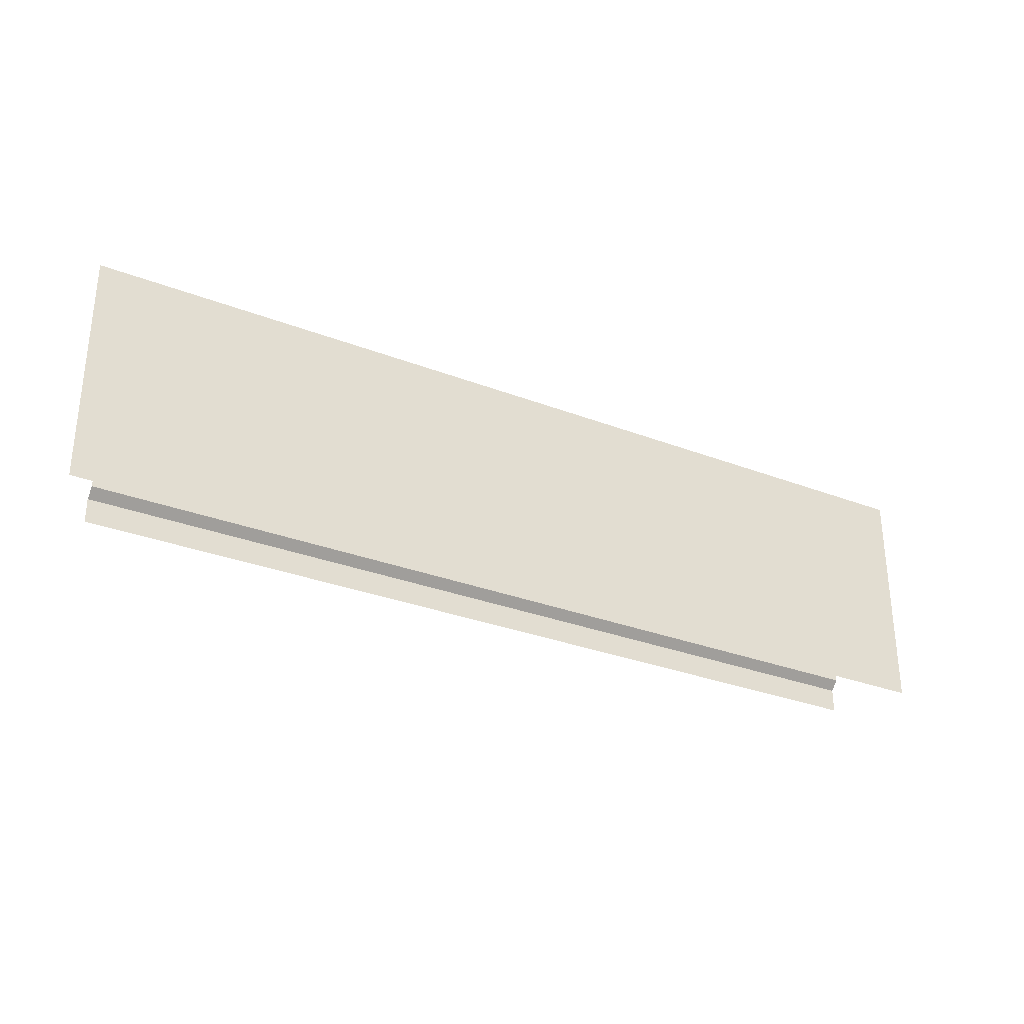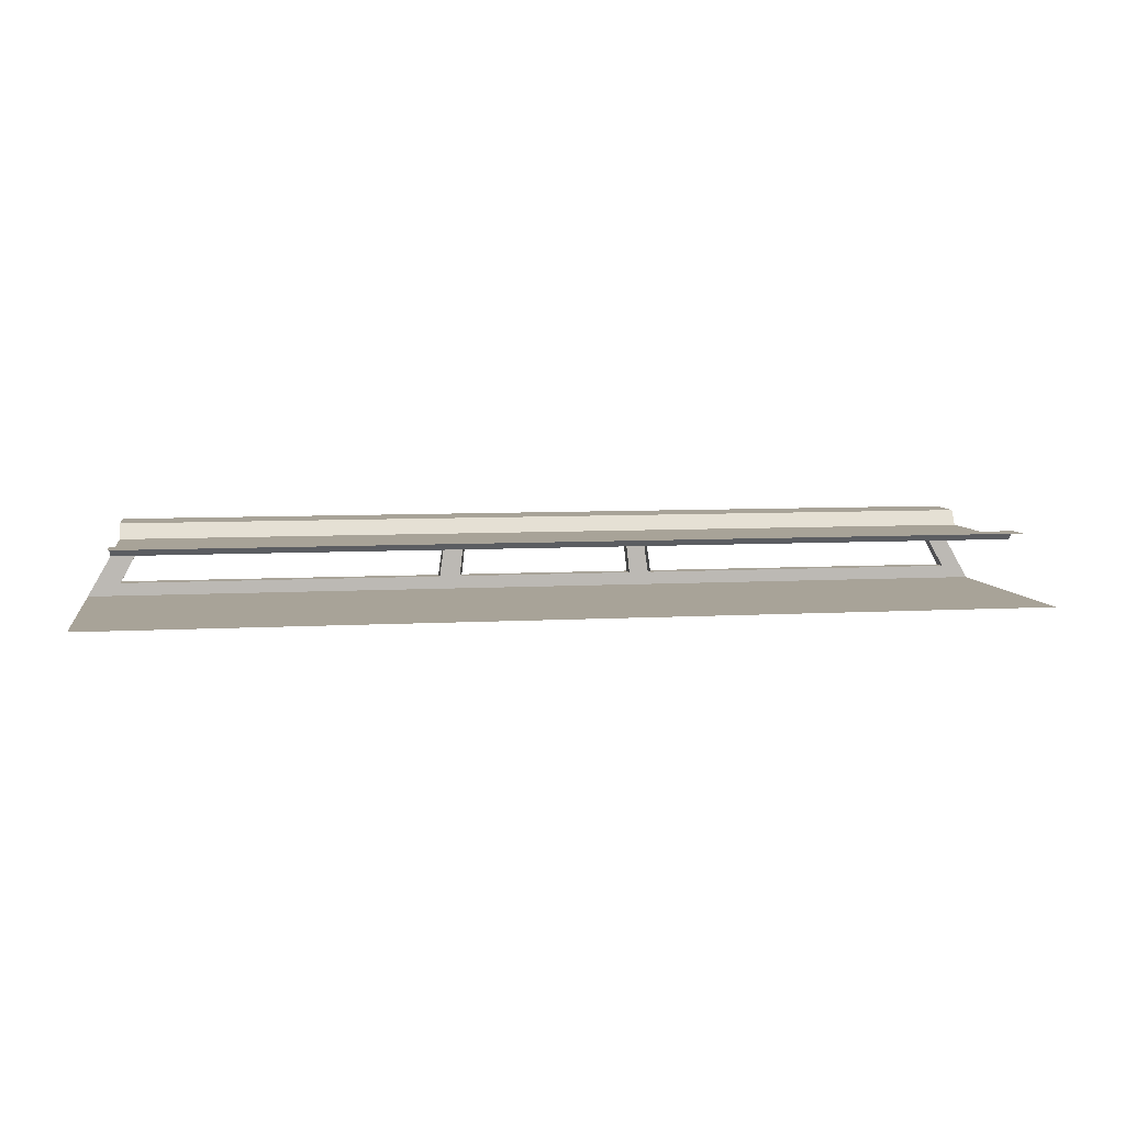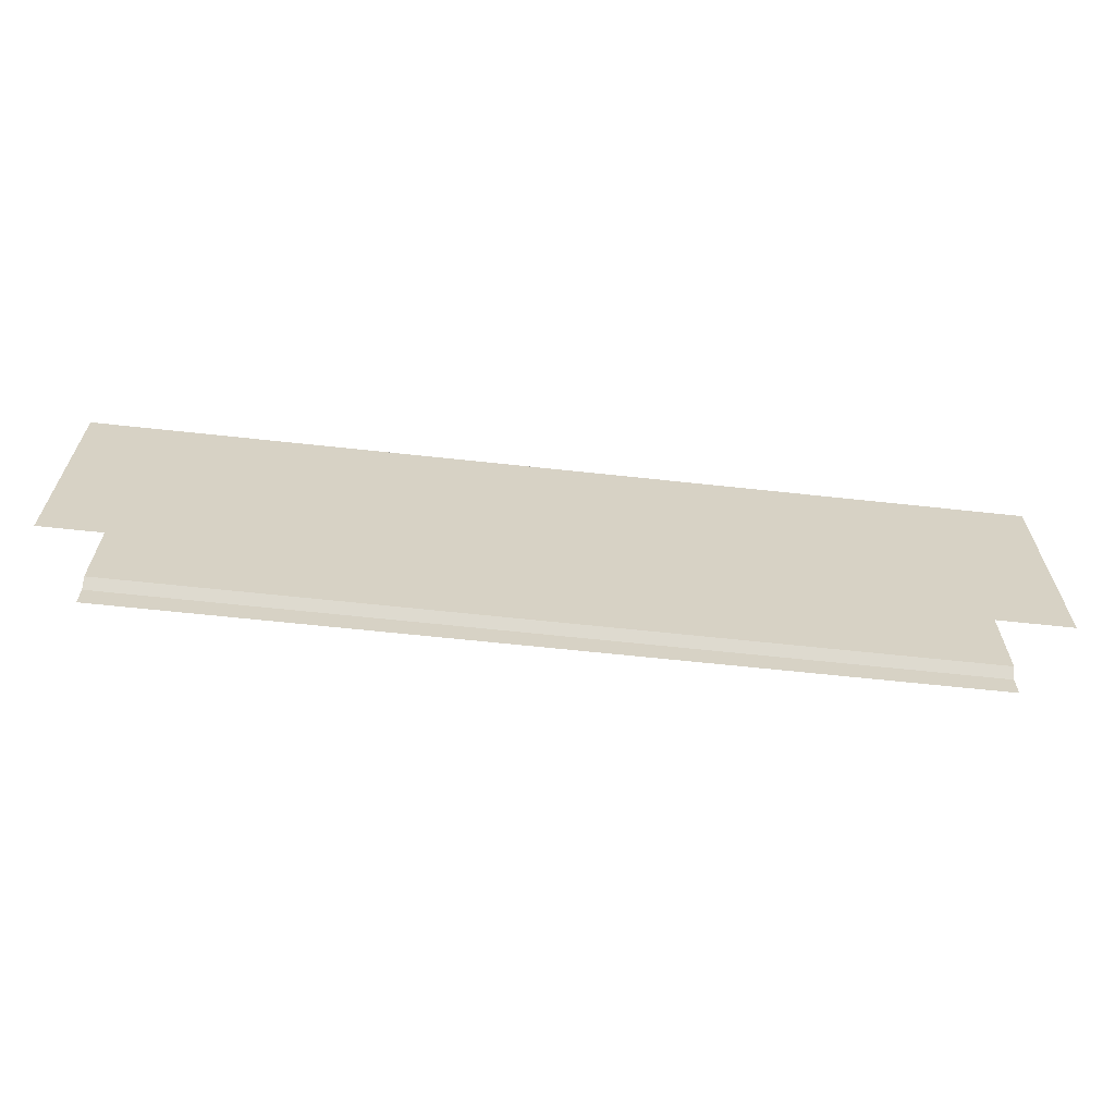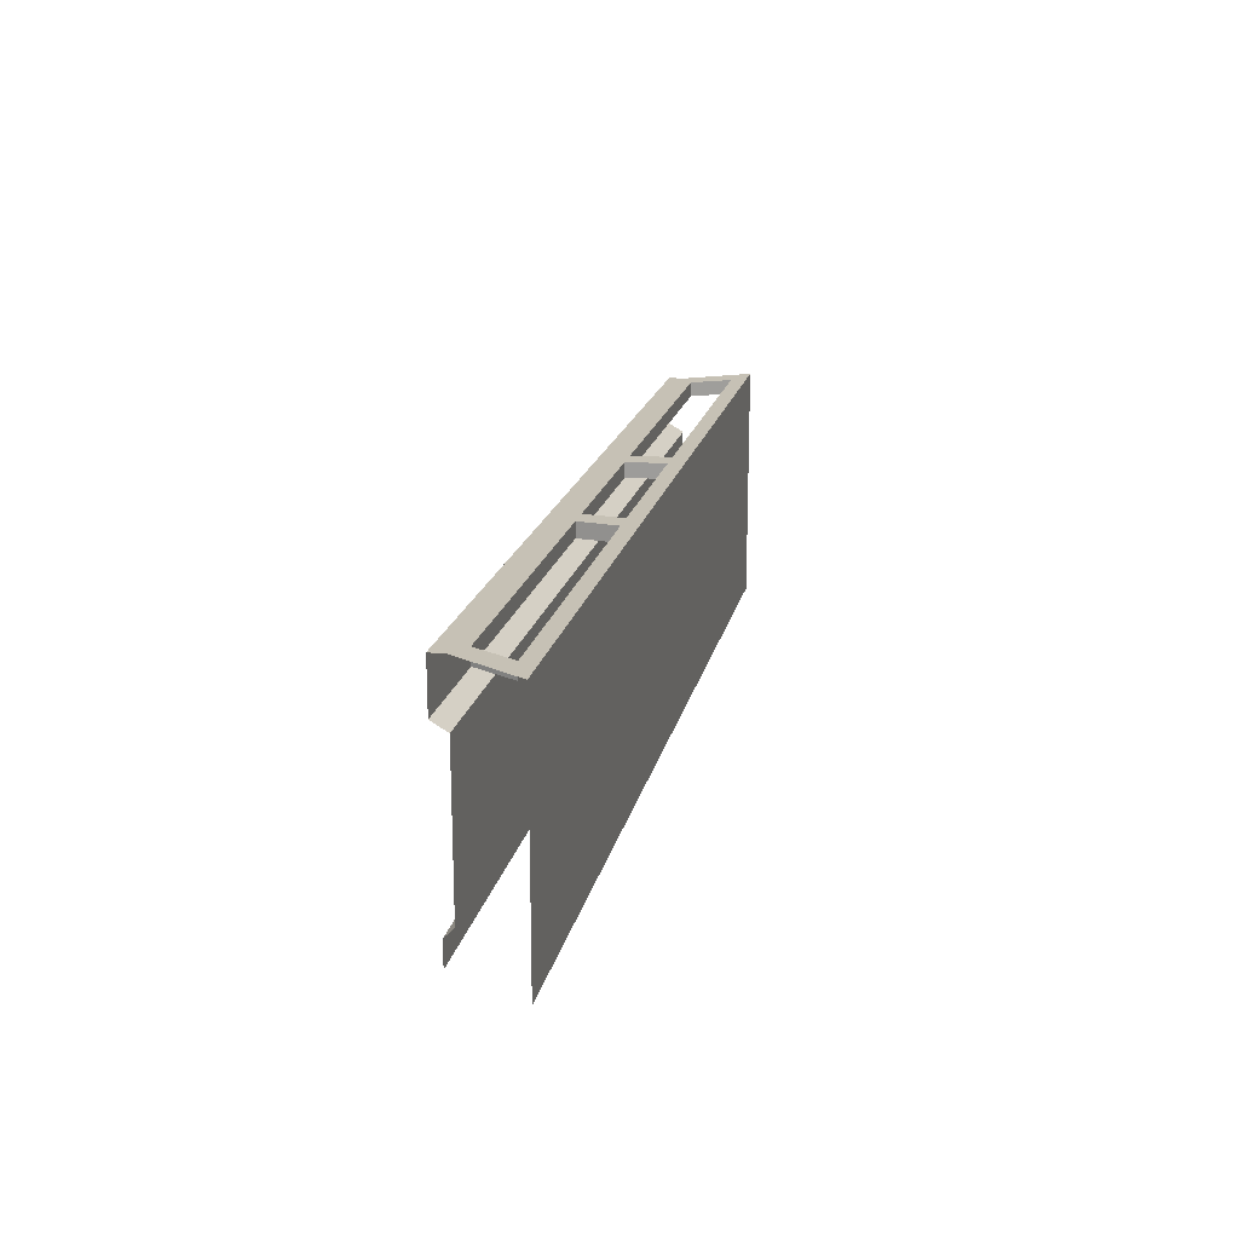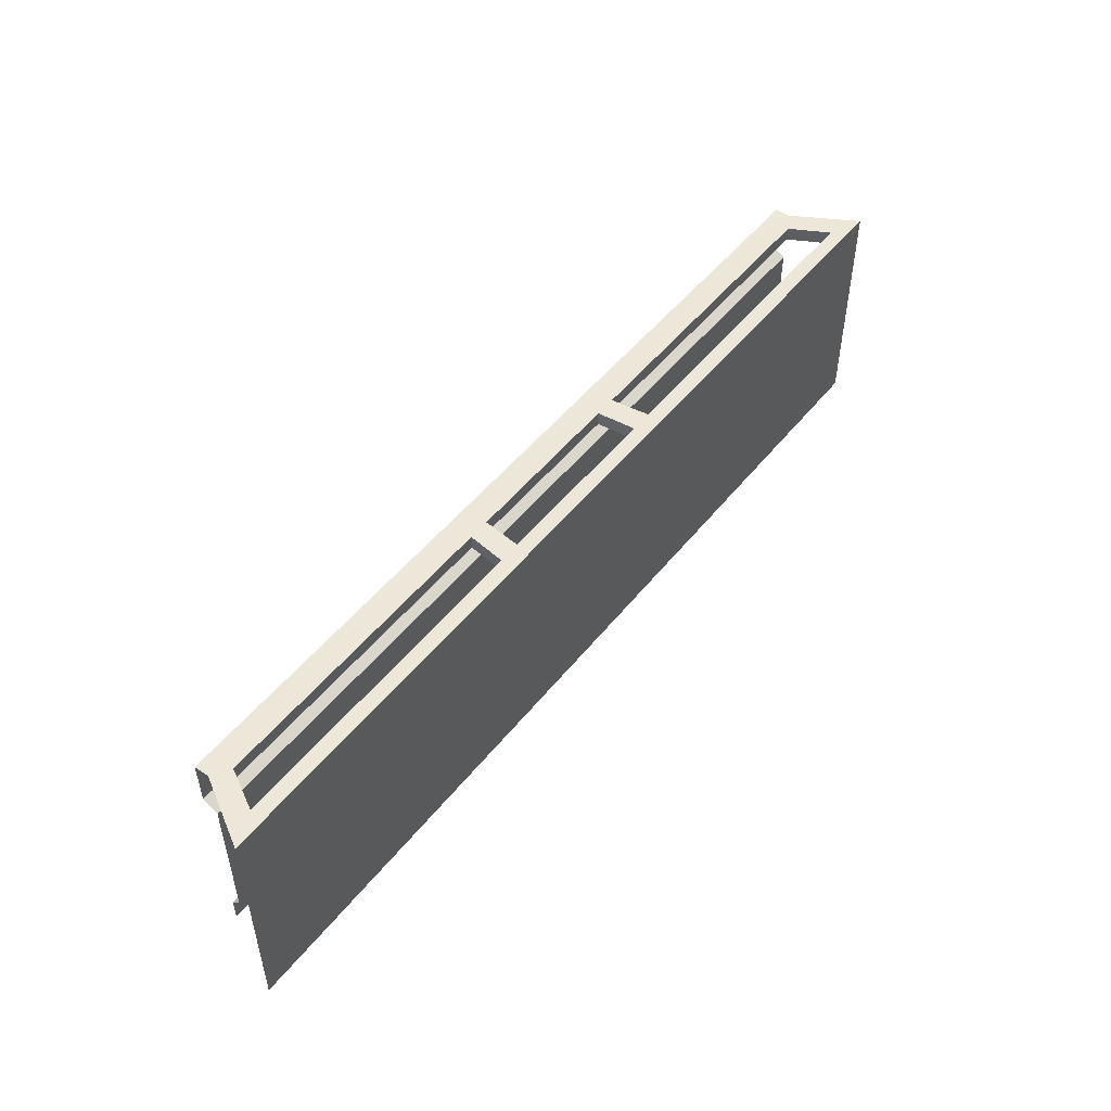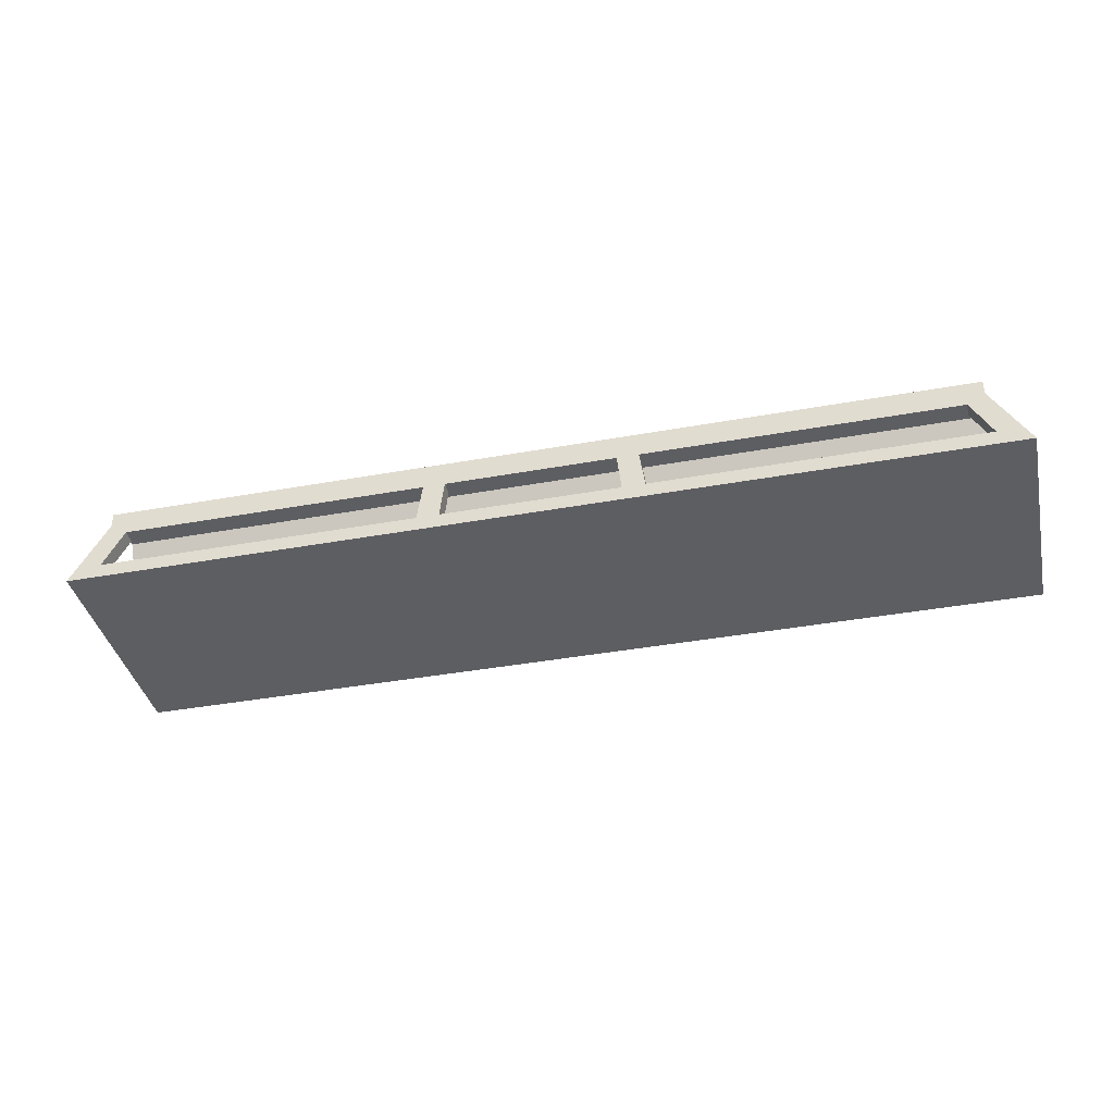
<metadata>
{"format":"obj","ext":"obj","renderer":"f3d","projection":"perspective","resolution":1024,"background":"white","views":[{"elev":-30.7,"azim":151.0,"up":"+Y"},{"elev":6.9,"azim":-9.6,"up":"+Z"},{"elev":-63.2,"azim":173.7,"up":"+Y"},{"elev":18.7,"azim":102.0,"up":"+Y"},{"elev":50.0,"azim":127.0,"up":"+Y"},{"elev":-39.1,"azim":-167.2,"up":"+Z"}]}
</metadata>
<code>
o Wall_N
g Wall_N
v -0.4607 -0.125 -0.7883
v -0.4356 -0.125 -0.7883
v -0.4356 -0.09916 -0.7883
v -0.4607 -0.09916 -0.7883
v -0.5 -0.125 -0.866
v -0.5 0.125 -0.866
v -0.4728 0.125 -0.866
v -0.4728 -0.125 -0.866
v -0.4909 0.125 -0.8503
v -0.4641 0.125 -0.8503
v -0.4607 0.125 -0.798
v -0.4356 0.125 -0.798
v -0.442 0.125 -0.8097
v -0.4675 0.125 -0.8097
v 0 -0.125 -0.7883
v 0 -0.09916 -0.7883
v -0.08908 -0.09916 -0.7883
v -0.08908 -0.125 -0.7883
v 0 0.125 -0.866
v 0 -0.125 -0.866
v -0.09667 -0.125 -0.866
v -0.09667 0.125 -0.866
v 0 0.125 -0.8503
v -0.09491 0.125 -0.8503
v 0 0.125 -0.798
v 0 0.125 -0.8097
v -0.09039 0.125 -0.8097
v -0.08908 0.125 -0.798
v -0.1118 0.06476 -0.798
v -0.08908 0.06476 -0.798
v -0.08908 0.07407 -0.7821
v -0.1118 0.07407 -0.7821
v -0.1118 -0.09916 -0.7883
v -0.1118 -0.125 -0.7883
v -0.1213 -0.125 -0.866
v -0.1213 0.125 -0.866
v -0.1191 0.125 -0.8503
v -0.1134 0.125 -0.8097
v -0.1118 0.125 -0.798
v 0 0.06476 -0.798
v 0 0.07407 -0.7821
v -0.4356 0.125 -0.7821
v -0.4607 0.125 -0.7821
v -0.4607 0.07407 -0.7821
v -0.4356 0.07407 -0.7821
v 0 0.125 -0.7821
v -0.08908 0.125 -0.7821
v -0.1118 0.125 -0.7821
v -0.4356 0.06476 -0.798
v -0.4607 0.06476 -0.798
v -0.4607 -0.08942 -0.798
v -0.4356 -0.08942 -0.798
v -0.08908 -0.08942 -0.798
v 0 -0.08942 -0.798
v -0.1118 -0.08942 -0.798
v 0 0.1098 -0.8097
v -0.09039 0.1098 -0.8097
v -0.09491 0.1098 -0.8503
v 0 0.1098 -0.8503
v -0.1134 0.1098 -0.8097
v -0.442 0.1098 -0.8097
v -0.1191 0.1098 -0.8503
v -0.4641 0.1098 -0.8503
v 0.4607 -0.09916 -0.7883
v 0.4356 -0.09916 -0.7883
v 0.4356 -0.125 -0.7883
v 0.4607 -0.125 -0.7883
v 0.4728 -0.125 -0.866
v 0.4728 0.125 -0.866
v 0.5 0.125 -0.866
v 0.5 -0.125 -0.866
v 0.4641 0.125 -0.8503
v 0.4909 0.125 -0.8503
v 0.4675 0.125 -0.8097
v 0.442 0.125 -0.8097
v 0.4356 0.125 -0.798
v 0.4607 0.125 -0.798
v 0.08908 -0.125 -0.7883
v 0.08908 -0.09916 -0.7883
v 0.09667 0.125 -0.866
v 0.09667 -0.125 -0.866
v 0.09491 0.125 -0.8503
v 0.08908 0.125 -0.798
v 0.09039 0.125 -0.8097
v 0.1118 0.07407 -0.7821
v 0.08908 0.07407 -0.7821
v 0.08908 0.06476 -0.798
v 0.1118 0.06476 -0.798
v 0.1118 -0.125 -0.7883
v 0.1118 -0.09916 -0.7883
v 0.1213 0.125 -0.866
v 0.1213 -0.125 -0.866
v 0.1191 0.125 -0.8503
v 0.1118 0.125 -0.798
v 0.1134 0.125 -0.8097
v 0.4356 0.07407 -0.7821
v 0.4607 0.07407 -0.7821
v 0.4607 0.125 -0.7821
v 0.4356 0.125 -0.7821
v 0.08908 0.125 -0.7821
v 0.1118 0.125 -0.7821
v 0.4356 -0.08942 -0.798
v 0.4607 -0.08942 -0.798
v 0.4607 0.06476 -0.798
v 0.4356 0.06476 -0.798
v 0.08908 -0.08942 -0.798
v 0.1118 -0.08942 -0.798
v 0.09039 0.1098 -0.8097
v 0.09491 0.1098 -0.8503
v 0.442 0.1098 -0.8097
v 0.1134 0.1098 -0.8097
v 0.1191 0.1098 -0.8503
v 0.4641 0.1098 -0.8503
f 1 2 3 4
f 5 6 7 8
f 6 9 10 7
f 11 12 13 14
f 14 13 10 9
f 15 16 17 18
f 19 20 21 22
f 23 19 22 24
f 25 26 27 28
f 29 30 31 32
f 18 17 33 34
f 22 21 35 36
f 24 22 36 37
f 28 27 38 39
f 27 24 37 38
f 34 33 3 2
f 36 35 8 7
f 37 36 7 10
f 39 38 13 12
f 30 40 41 31
f 42 43 44 45
f 46 47 31 41
f 47 48 32 31
f 48 42 45 32
f 49 50 51 52
f 40 30 53 54
f 30 29 55 53
f 29 49 52 55
f 4 3 52 51
f 17 16 54 53
f 33 17 53 55
f 3 33 55 52
f 25 28 47 46
f 28 39 48 47
f 50 49 45 44
f 12 11 43 42
f 39 12 42 48
f 49 29 32 45
f 27 26 56 57
f 24 27 57 58
f 23 24 58 59
f 13 38 60 61
f 38 37 62 60
f 10 13 61 63
f 37 10 63 62
f 67 64 65 66
f 71 68 69 70
f 70 69 72 73
f 77 74 75 76
f 74 73 72 75
f 15 78 79 16
f 19 80 81 20
f 23 82 80 19
f 25 83 84 26
f 88 85 86 87
f 78 89 90 79
f 80 91 92 81
f 82 93 91 80
f 83 94 95 84
f 84 95 93 82
f 89 66 65 90
f 91 69 68 92
f 93 72 69 91
f 94 76 75 95
f 87 86 41 40
f 99 96 97 98
f 46 41 86 100
f 100 86 85 101
f 101 85 96 99
f 105 102 103 104
f 40 54 106 87
f 87 106 107 88
f 88 107 102 105
f 64 103 102 65
f 79 106 54 16
f 90 107 106 79
f 65 102 107 90
f 25 46 100 83
f 83 100 101 94
f 104 97 96 105
f 76 99 98 77
f 94 101 99 76
f 105 96 85 88
f 84 108 56 26
f 82 109 108 84
f 23 59 109 82
f 75 110 111 95
f 95 111 112 93
f 72 113 110 75
f 93 112 113 72

</code>
